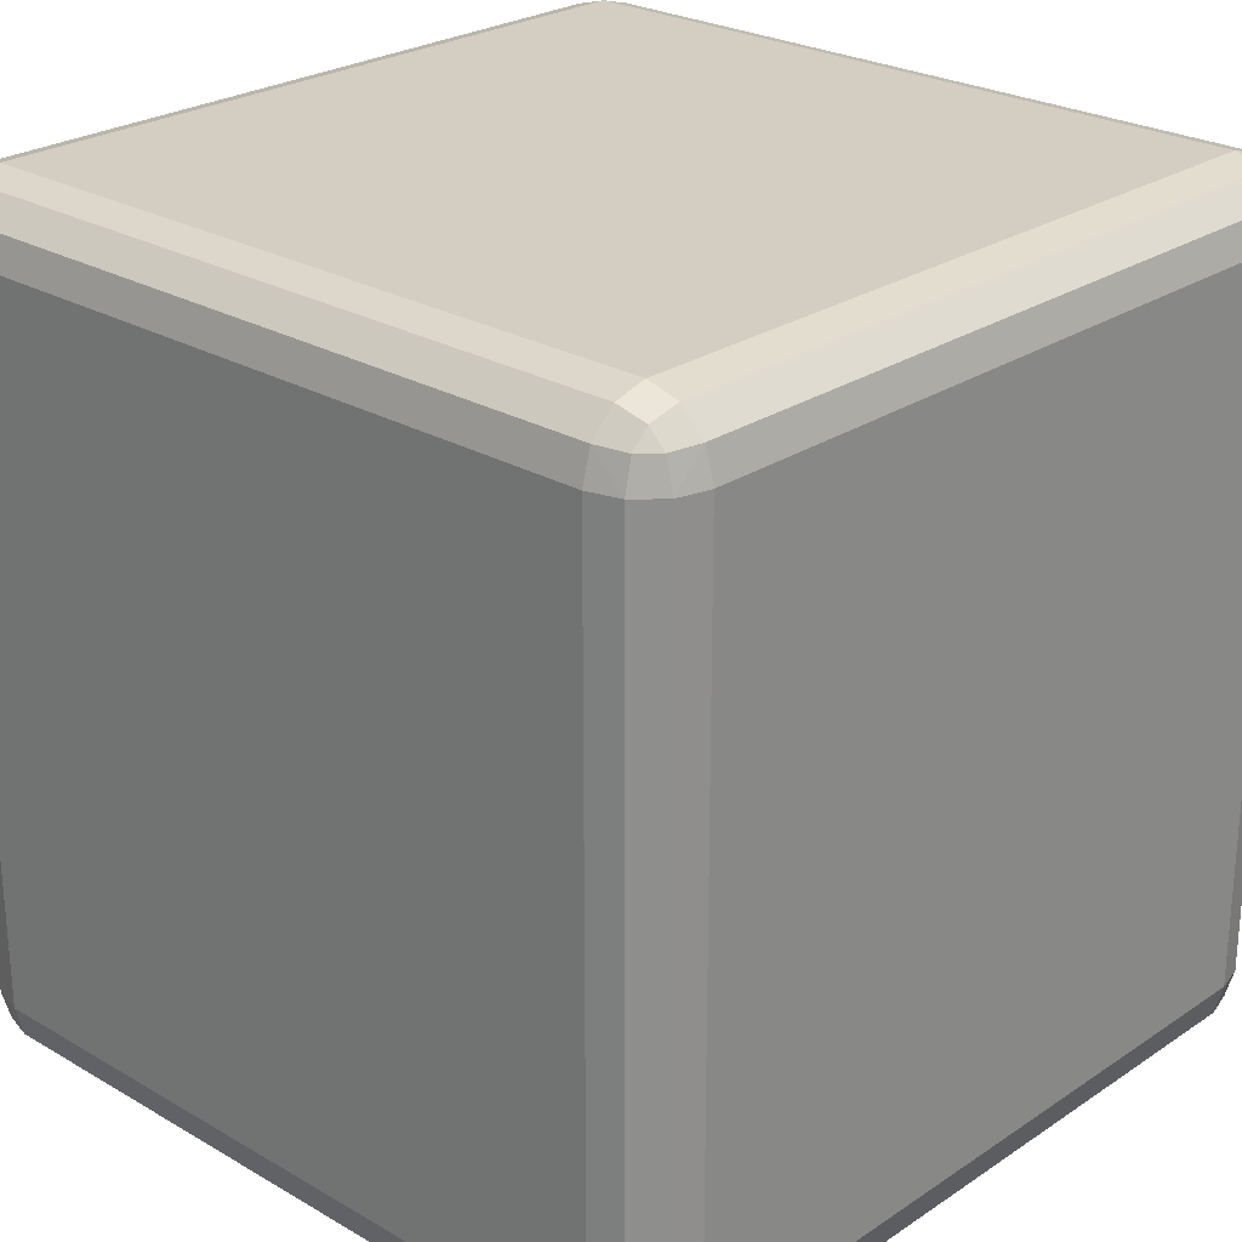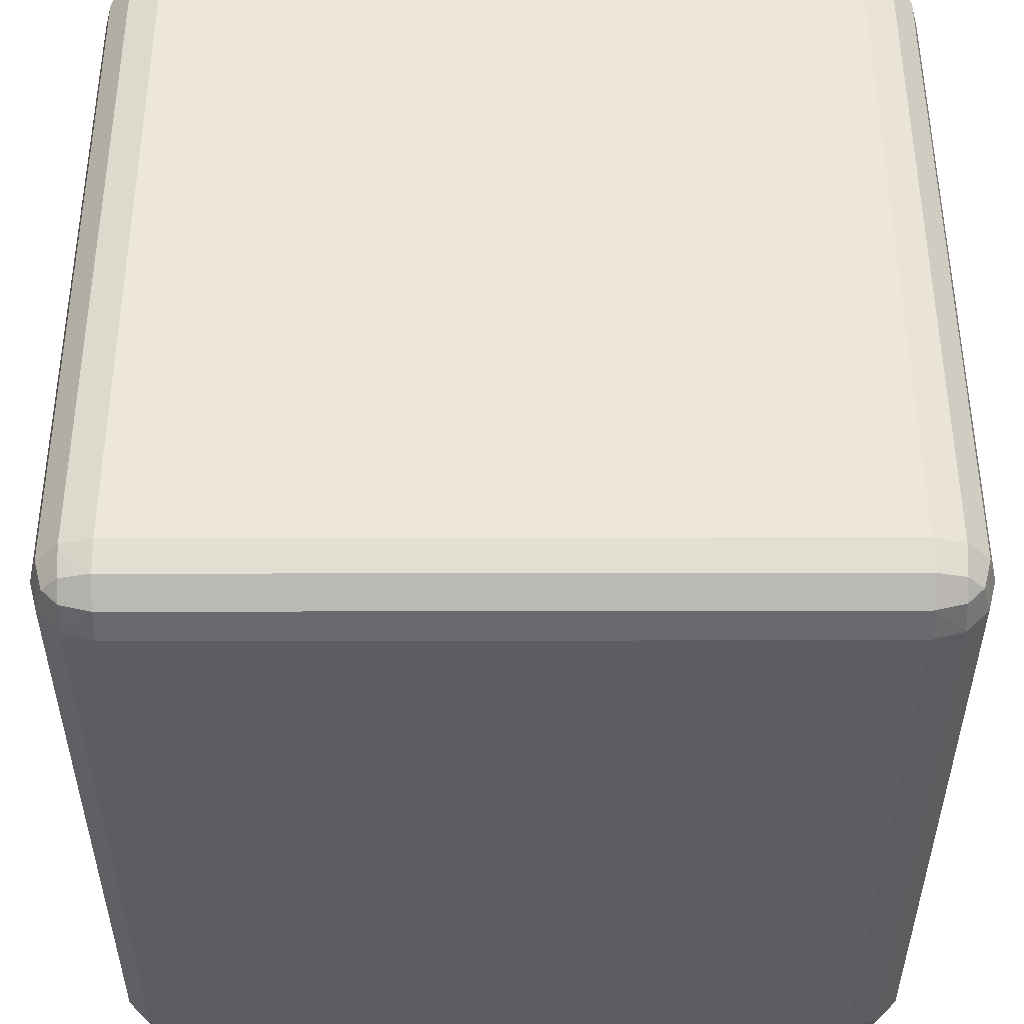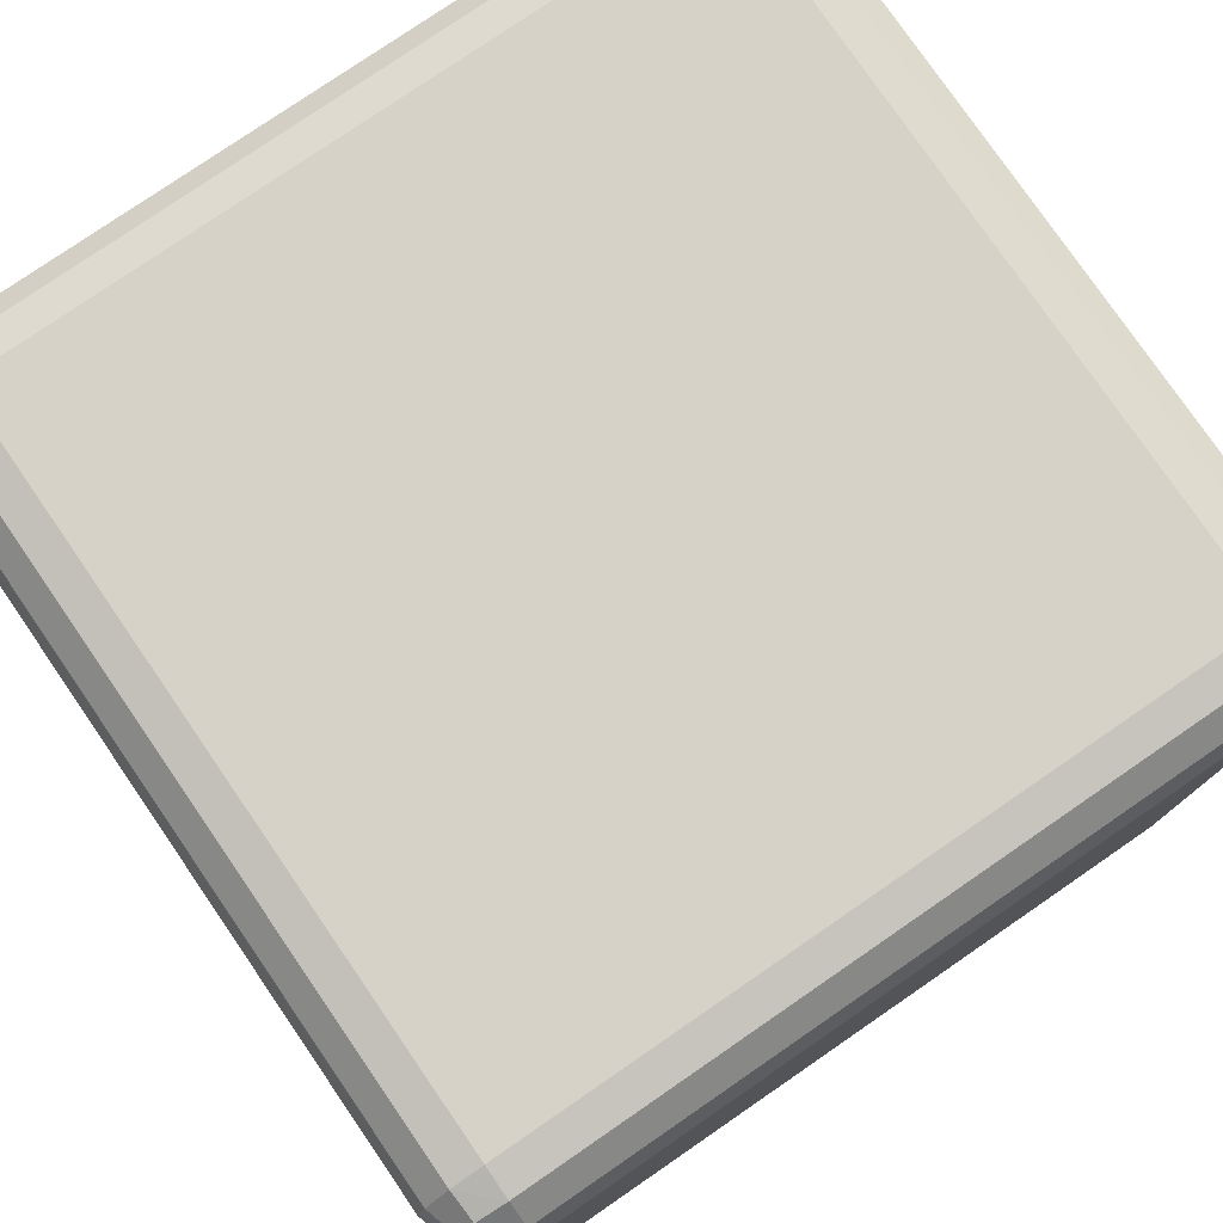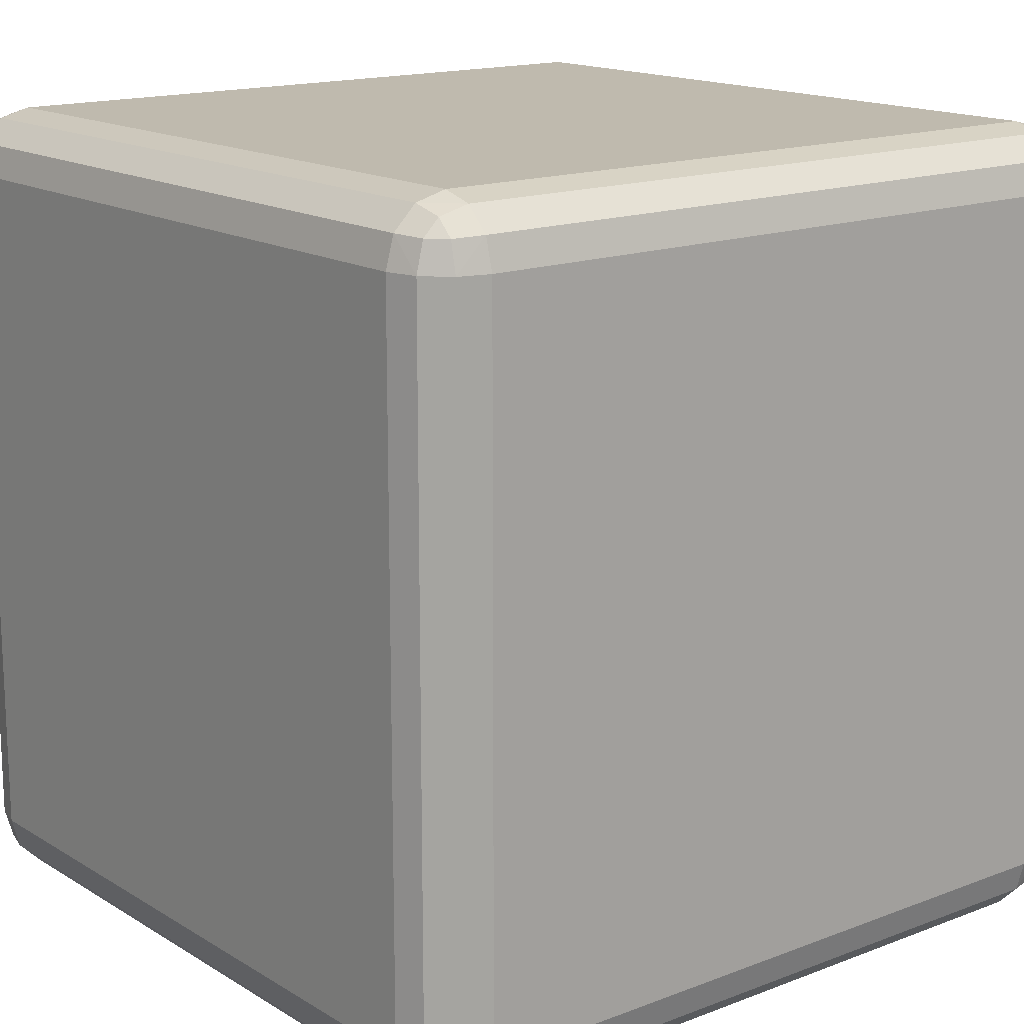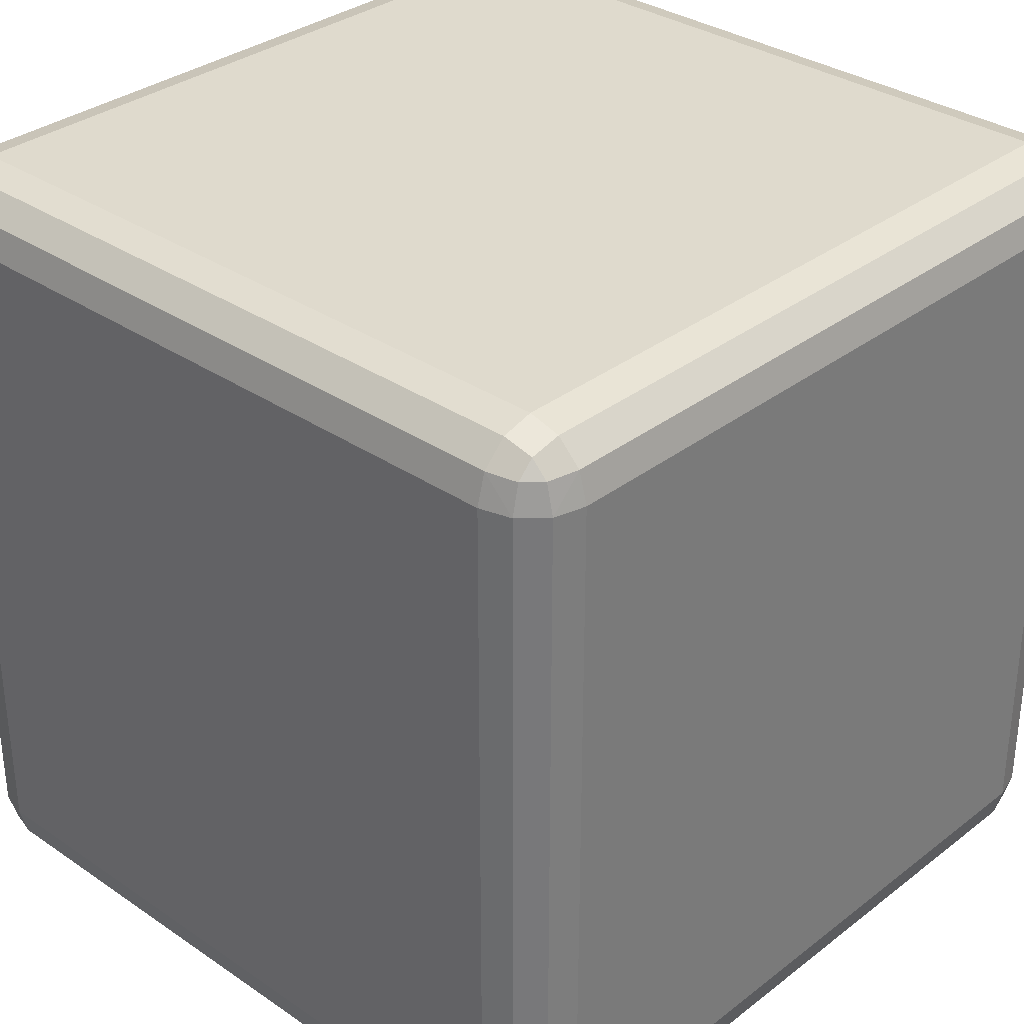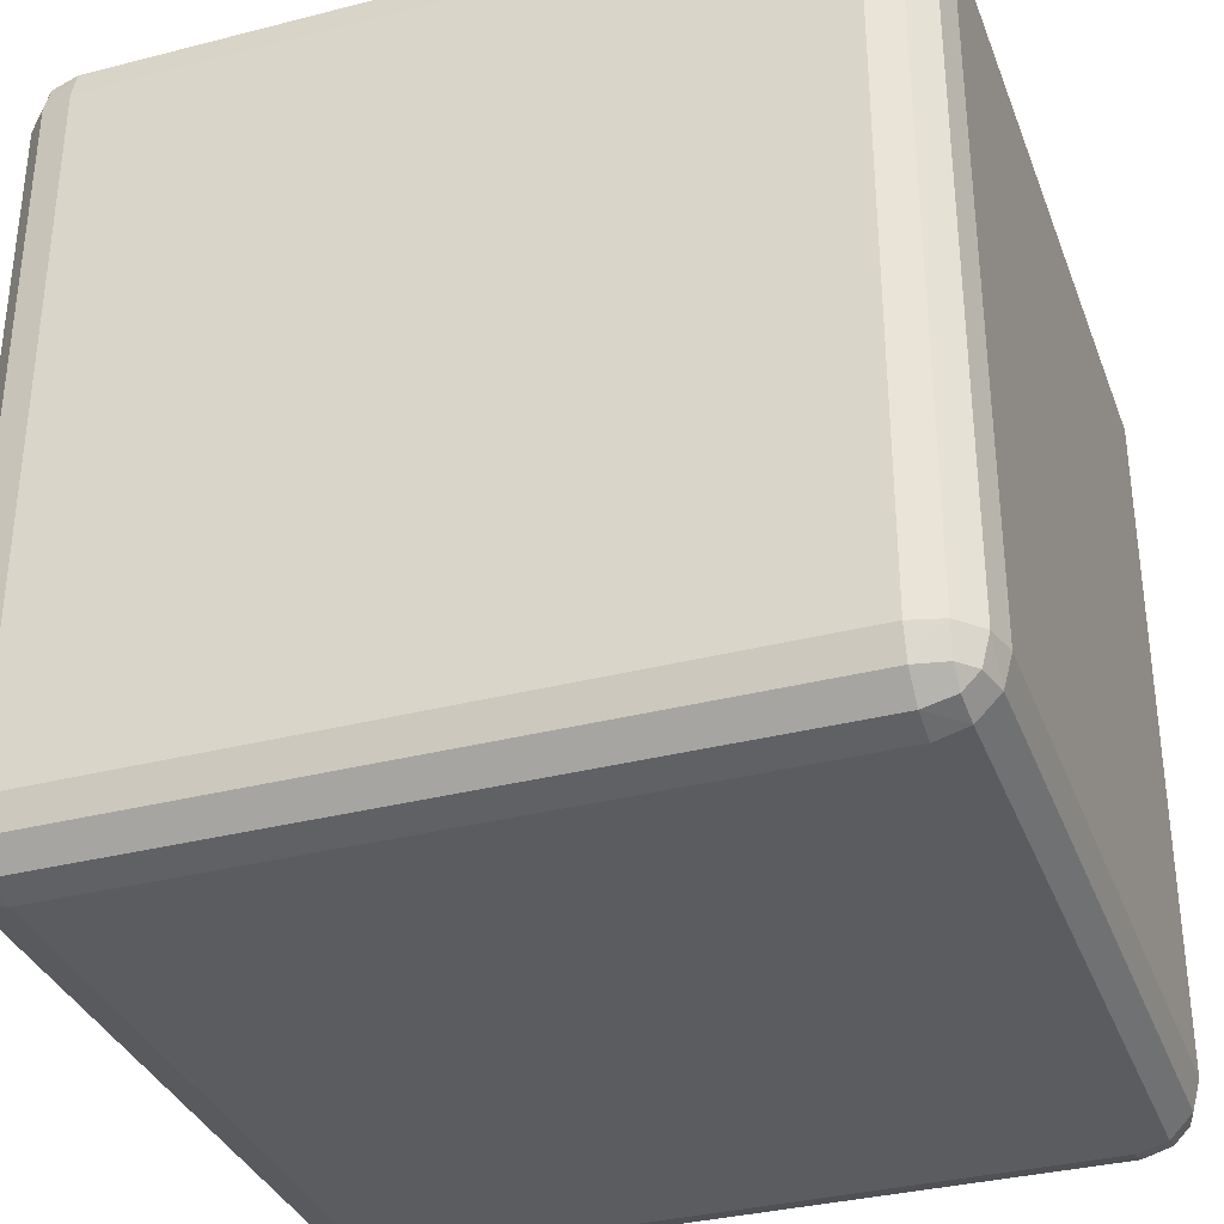
<metadata>
{"format":"obj","ext":"obj","renderer":"f3d","projection":"perspective","resolution":1024,"background":"white","views":[{"elev":25.3,"azim":133.1,"up":"+Y"},{"elev":51.9,"azim":179.9,"up":"+Y"},{"elev":78.3,"azim":-124.5,"up":"+Z"},{"elev":15.6,"azim":141.3,"up":"+Y"},{"elev":32.7,"azim":-136.7,"up":"+Z"},{"elev":-34.3,"azim":109.1,"up":"+Z"}]}
</metadata>
<code>
o Cube_Cube.001
v -0.8505 -0.8505 -1
v -0.8505 -1 -0.8505
v -1 -0.8505 -0.8505
v -0.8505 -0.9252 -0.98
v -0.9252 -0.8505 -0.98
v -0.922 -0.922 -0.9606
v -0.9252 -0.98 -0.8505
v -0.8505 -0.98 -0.9252
v -0.922 -0.9606 -0.922
v -0.98 -0.8505 -0.9252
v -0.98 -0.9252 -0.8505
v -0.9606 -0.922 -0.922
v -0.8505 -1 0.8505
v -0.8505 -0.8505 1
v -1 -0.8505 0.8505
v -0.8505 -0.98 0.9252
v -0.9252 -0.98 0.8505
v -0.922 -0.9606 0.922
v -0.9252 -0.8505 0.98
v -0.8505 -0.9252 0.98
v -0.922 -0.922 0.9606
v -0.98 -0.9252 0.8505
v -0.98 -0.8505 0.9252
v -0.9606 -0.922 0.922
v -0.8505 0.8505 -1
v -1 0.8505 -0.8505
v -0.8505 1 -0.8505
v -0.9252 0.8505 -0.98
v -0.8505 0.9252 -0.98
v -0.922 0.922 -0.9606
v -0.98 0.9252 -0.8505
v -0.98 0.8505 -0.9252
v -0.9606 0.922 -0.922
v -0.8505 0.98 -0.9252
v -0.9252 0.98 -0.8505
v -0.922 0.9606 -0.922
v -0.8505 0.8505 1
v -0.8505 1 0.8505
v -1 0.8505 0.8505
v -0.8505 0.9252 0.98
v -0.9252 0.8505 0.98
v -0.922 0.922 0.9606
v -0.9252 0.98 0.8505
v -0.8505 0.98 0.9252
v -0.922 0.9606 0.922
v -0.98 0.8505 0.9252
v -0.98 0.9252 0.8505
v -0.9606 0.922 0.922
v 0.8505 -0.8505 -1
v 1 -0.8505 -0.8505
v 0.8505 -1 -0.8505
v 0.9252 -0.8505 -0.98
v 0.8505 -0.9252 -0.98
v 0.922 -0.922 -0.9606
v 0.98 -0.9252 -0.8505
v 0.98 -0.8505 -0.9252
v 0.9606 -0.922 -0.922
v 0.8505 -0.98 -0.9252
v 0.9252 -0.98 -0.8505
v 0.922 -0.9606 -0.922
v 0.8505 -0.8505 1
v 0.8505 -1 0.8505
v 1 -0.8505 0.8505
v 0.8505 -0.9252 0.98
v 0.9252 -0.8505 0.98
v 0.922 -0.922 0.9606
v 0.9252 -0.98 0.8505
v 0.8505 -0.98 0.9252
v 0.922 -0.9606 0.922
v 0.98 -0.8505 0.9252
v 0.98 -0.9252 0.8505
v 0.9606 -0.922 0.922
v 0.8505 0.8505 -1
v 0.8505 1 -0.8505
v 1 0.8505 -0.8505
v 0.8505 0.9252 -0.98
v 0.9252 0.8505 -0.98
v 0.922 0.922 -0.9606
v 0.9252 0.98 -0.8505
v 0.8505 0.98 -0.9252
v 0.922 0.9606 -0.922
v 0.98 0.8505 -0.9252
v 0.98 0.9252 -0.8505
v 0.9606 0.922 -0.922
v 0.8505 0.8505 1
v 1 0.8505 0.8505
v 0.8505 1 0.8505
v 0.9252 0.8505 0.98
v 0.8505 0.9252 0.98
v 0.922 0.922 0.9606
v 0.98 0.9252 0.8505
v 0.98 0.8505 0.9252
v 0.9606 0.922 0.922
v 0.8505 0.98 0.9252
v 0.9252 0.98 0.8505
v 0.922 0.9606 0.922
f 62 2 51
f 86 50 75
f 37 61 85
f 15 26 3
f 38 74 27
f 4 5 1
f 8 6 4
f 7 8 2
f 11 9 7
f 10 11 3
f 10 6 12
f 6 9 12
f 16 17 13
f 16 21 18
f 19 20 14
f 23 21 19
f 22 23 15
f 17 24 22
f 18 21 24
f 28 29 25
f 32 30 28
f 31 32 26
f 35 33 31
f 34 35 27
f 34 30 36
f 30 33 36
f 40 41 37
f 44 42 40
f 43 44 38
f 47 45 43
f 46 47 39
f 46 42 48
f 42 45 48
f 52 53 49
f 56 54 52
f 55 56 50
f 59 57 55
f 58 59 51
f 58 54 60
f 54 57 60
f 64 65 61
f 68 66 64
f 67 68 62
f 71 69 67
f 70 71 63
f 70 66 72
f 66 69 72
f 76 77 73
f 80 78 76
f 79 80 74
f 83 81 79
f 82 83 75
f 82 78 84
f 78 81 84
f 88 89 85
f 92 90 88
f 91 92 86
f 95 93 91
f 94 95 87
f 94 90 96
f 90 93 96
f 1 28 25
f 5 32 28
f 10 26 32
f 13 7 2
f 17 11 7
f 22 3 11
f 37 19 14
f 41 23 19
f 46 15 23
f 27 43 38
f 35 47 43
f 31 39 47
f 25 76 73
f 29 80 76
f 34 74 80
f 85 40 37
f 89 44 40
f 94 38 44
f 75 91 86
f 83 95 91
f 79 87 95
f 73 52 49
f 77 56 52
f 82 50 56
f 61 88 85
f 65 92 88
f 70 86 92
f 51 67 62
f 59 71 67
f 55 63 71
f 49 4 1
f 53 8 4
f 58 2 8
f 14 64 61
f 20 68 64
f 16 62 68
f 73 1 25
f 62 13 2
f 86 63 50
f 37 14 61
f 15 39 26
f 38 87 74
f 4 6 5
f 8 9 6
f 7 9 8
f 11 12 9
f 10 12 11
f 10 5 6
f 16 18 17
f 16 20 21
f 19 21 20
f 23 24 21
f 22 24 23
f 17 18 24
f 28 30 29
f 32 33 30
f 31 33 32
f 35 36 33
f 34 36 35
f 34 29 30
f 40 42 41
f 44 45 42
f 43 45 44
f 47 48 45
f 46 48 47
f 46 41 42
f 52 54 53
f 56 57 54
f 55 57 56
f 59 60 57
f 58 60 59
f 58 53 54
f 64 66 65
f 68 69 66
f 67 69 68
f 71 72 69
f 70 72 71
f 70 65 66
f 76 78 77
f 80 81 78
f 79 81 80
f 83 84 81
f 82 84 83
f 82 77 78
f 88 90 89
f 92 93 90
f 91 93 92
f 95 96 93
f 94 96 95
f 94 89 90
f 1 5 28
f 5 10 32
f 10 3 26
f 13 17 7
f 17 22 11
f 22 15 3
f 37 41 19
f 41 46 23
f 46 39 15
f 27 35 43
f 35 31 47
f 31 26 39
f 25 29 76
f 29 34 80
f 34 27 74
f 85 89 40
f 89 94 44
f 94 87 38
f 75 83 91
f 83 79 95
f 79 74 87
f 73 77 52
f 77 82 56
f 82 75 50
f 61 65 88
f 65 70 92
f 70 63 86
f 51 59 67
f 59 55 71
f 55 50 63
f 49 53 4
f 53 58 8
f 58 51 2
f 14 20 64
f 20 16 68
f 16 13 62
f 73 49 1

</code>
